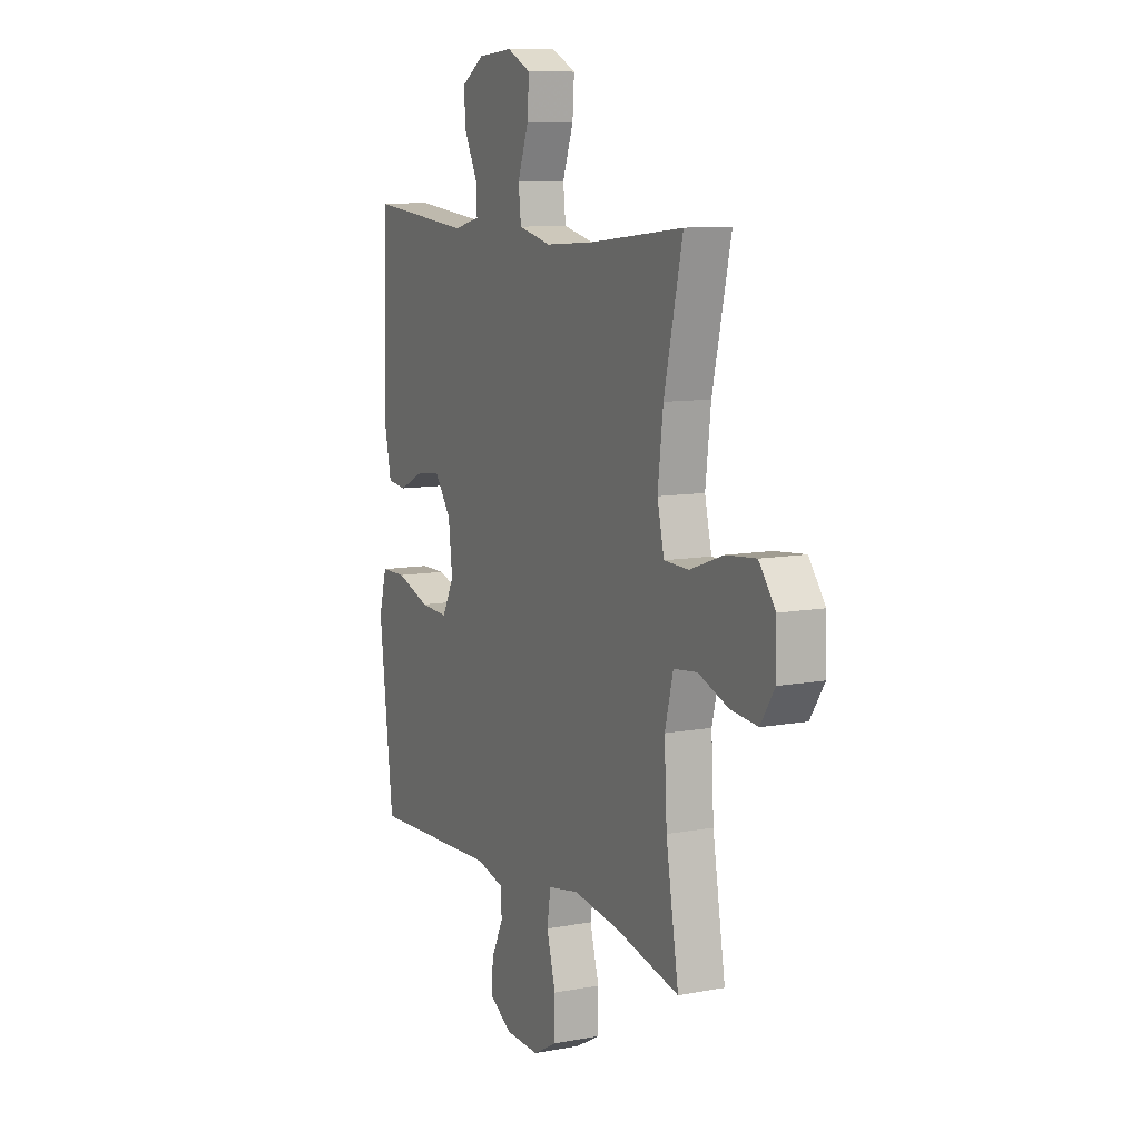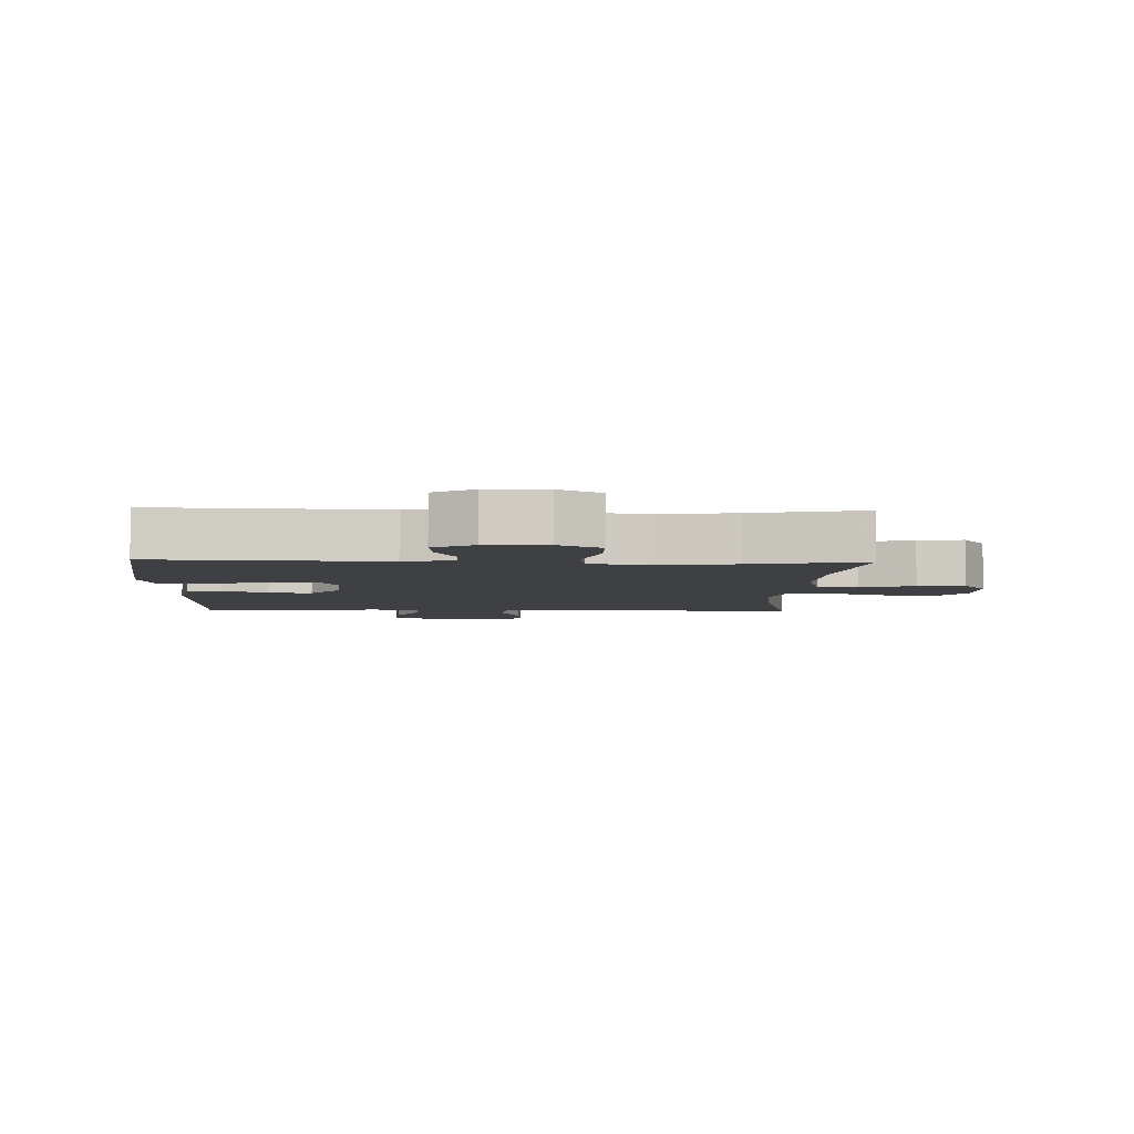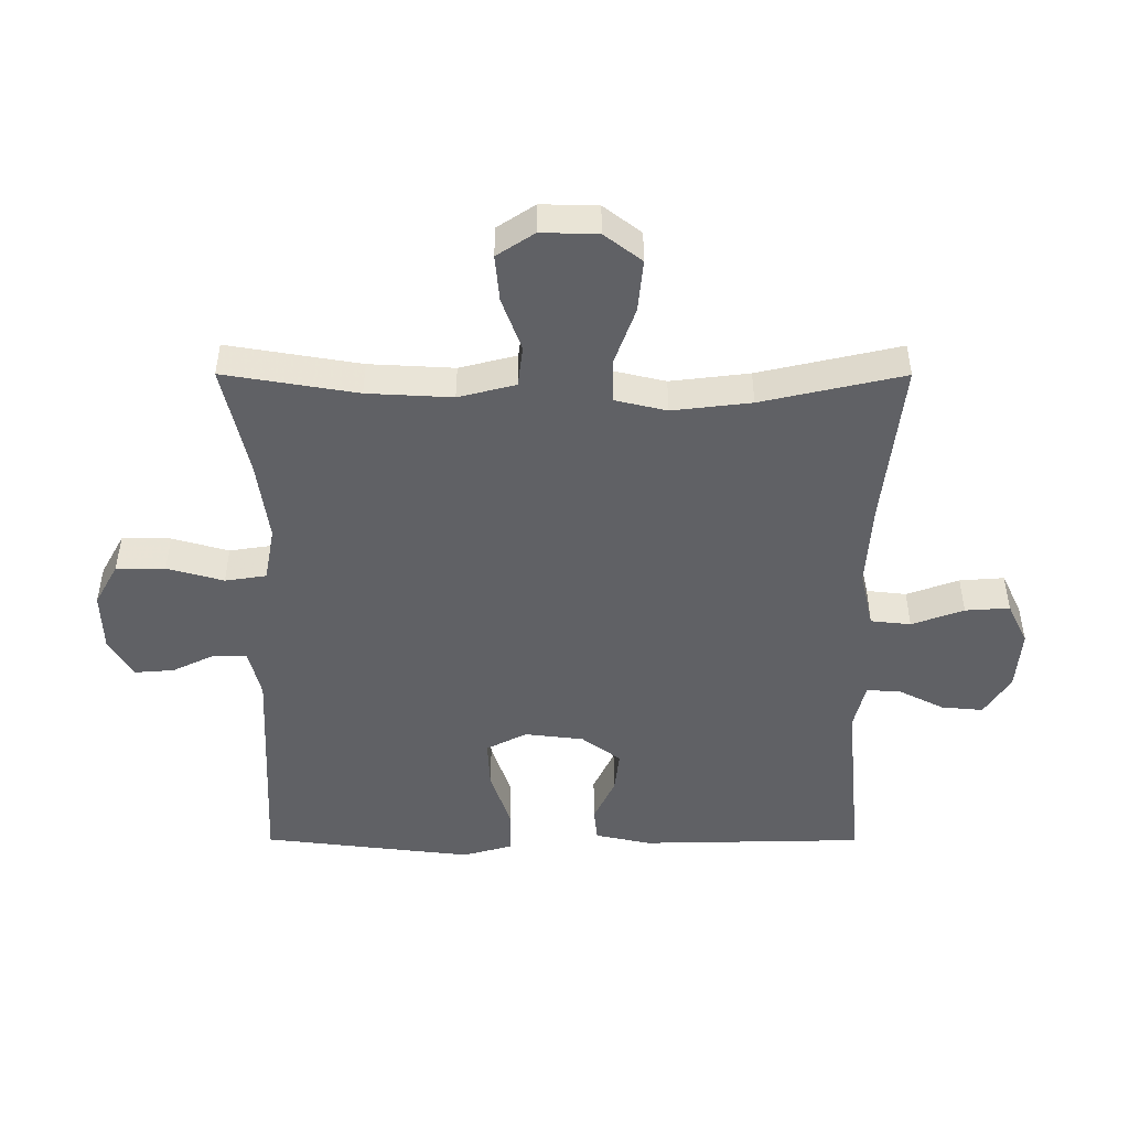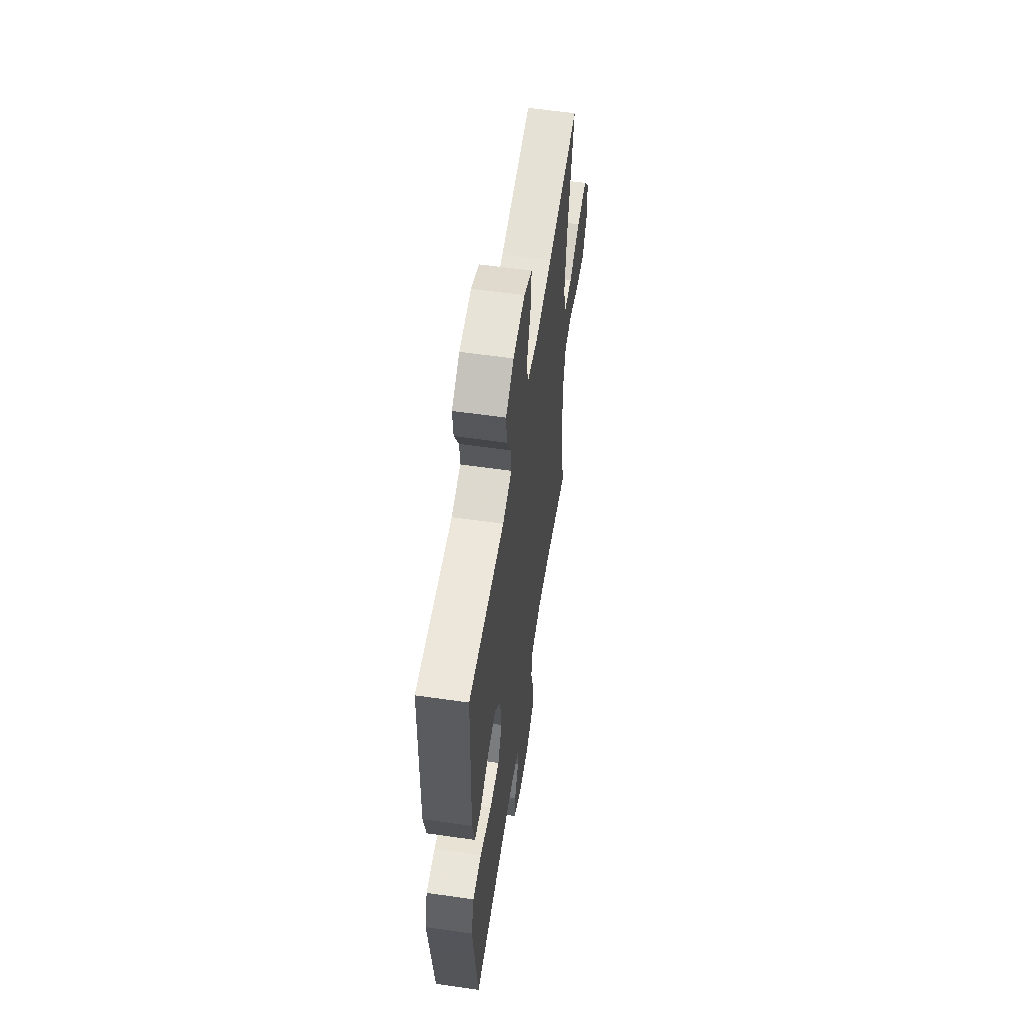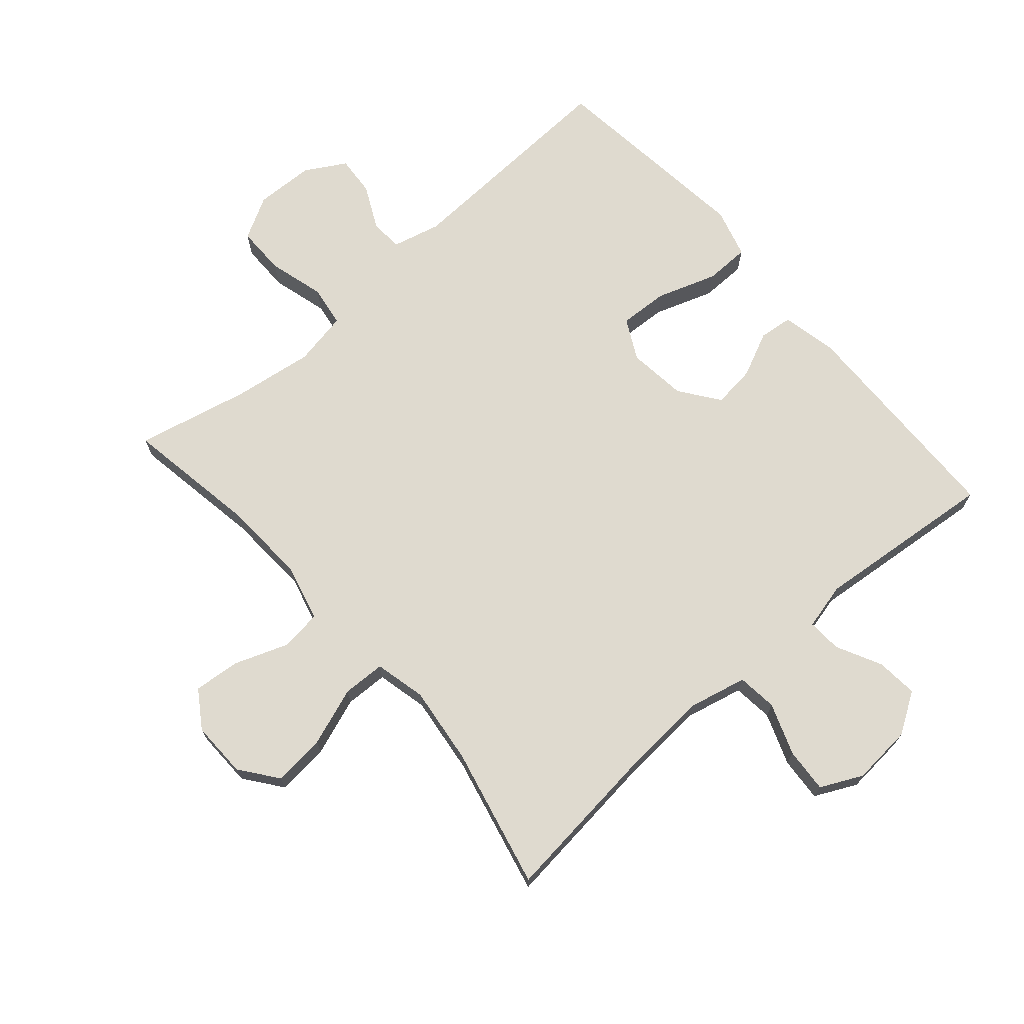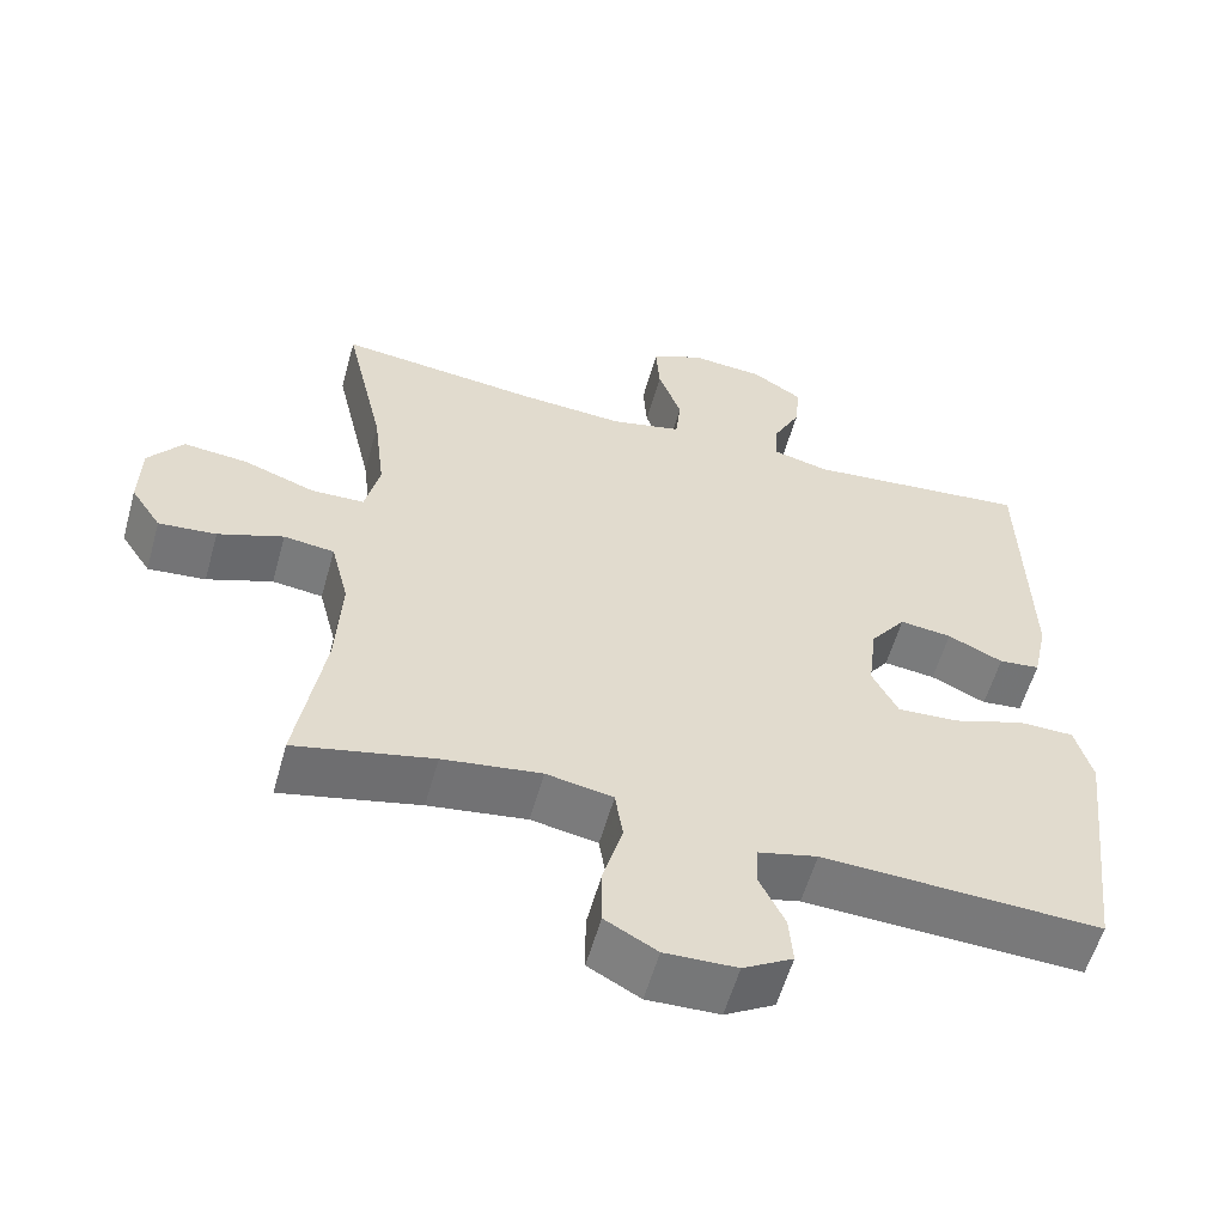
<metadata>
{"format":"obj","ext":"obj","renderer":"f3d","projection":"perspective","resolution":1024,"background":"white","views":[{"elev":9.8,"azim":-115.8,"up":"+Z"},{"elev":-4.9,"azim":177.8,"up":"+Y"},{"elev":-48.1,"azim":-90.1,"up":"+Y"},{"elev":57.7,"azim":98.5,"up":"+Z"},{"elev":70.8,"azim":-41.0,"up":"+Y"},{"elev":-57.4,"azim":-15.6,"up":"+Z"}]}
</metadata>
<code>
v 0.5 0.07 0.5
v 0.508 0.07 0.147
v 0.489 0.07 0.059
v 0.436 0.07 0.053
v 0.365 0.07 0.086
v 0.298 0.07 0.094
v 0.252 0.07 0.032
v 0.241 0.07 -0.061
v 0.274 0.07 -0.125
v 0.352 0.07 -0.121
v 0.446 0.07 -0.089
v 0.517 0.07 -0.09
v 0.539 0.07 -0.168
v 0.525 0.07 -0.289
v 0.5 0.07 -0.5
v 0.141 0.07 -0.484
v 0.064 0.07 -0.503
v 0.062 0.07 -0.555
v 0.095 0.07 -0.623
v 0.1 0.07 -0.686
v 0.036 0.07 -0.723
v -0.057 0.07 -0.726
v -0.124 0.07 -0.689
v -0.124 0.07 -0.612
v -0.099 0.07 -0.523
v -0.109 0.07 -0.458
v -0.195 0.07 -0.442
v -0.322 0.07 -0.46
v -0.5 0.07 -0.5
v -0.465 0.07 -0.29
v -0.458 0.07 -0.156
v -0.481 0.07 -0.066
v -0.546 0.07 -0.058
v -0.63 0.07 -0.089
v -0.704 0.07 -0.096
v -0.743 0.07 -0.037
v -0.741 0.07 0.052
v -0.696 0.07 0.111
v -0.613 0.07 0.103
v -0.521 0.07 0.07
v -0.453 0.07 0.072
v -0.434 0.07 0.153
v -0.449 0.07 0.277
v -0.5 0.07 0.5
v -0.242 0.07 0.471
v -0.106 0.07 0.462
v -0.015 0.07 0.483
v -0.008 0.07 0.546
v -0.038 0.07 0.628
v -0.043 0.07 0.698
v 0.023 0.07 0.73
v 0.119 0.07 0.722
v 0.183 0.07 0.681
v 0.177 0.07 0.615
v 0.141 0.07 0.544
v 0.138 0.07 0.49
v 0.212 0.07 0.472
v 0.5 0 0.5
v 0.508 0 0.147
v 0.489 0 0.059
v 0.436 0 0.053
v 0.365 0 0.086
v 0.298 0 0.094
v 0.252 0 0.032
v 0.241 0 -0.061
v 0.274 0 -0.125
v 0.352 0 -0.121
v 0.446 0 -0.089
v 0.517 0 -0.09
v 0.539 0 -0.168
v 0.525 0 -0.289
v 0.5 0 -0.5
v 0.141 0 -0.484
v 0.064 0 -0.503
v 0.062 0 -0.555
v 0.095 0 -0.623
v 0.1 0 -0.686
v 0.036 0 -0.723
v -0.057 0 -0.726
v -0.124 0 -0.689
v -0.124 0 -0.612
v -0.099 0 -0.523
v -0.109 0 -0.458
v -0.195 0 -0.442
v -0.322 0 -0.46
v -0.5 0 -0.5
v -0.465 0 -0.29
v -0.458 0 -0.156
v -0.481 0 -0.066
v -0.546 0 -0.058
v -0.63 0 -0.089
v -0.704 0 -0.096
v -0.743 0 -0.037
v -0.741 0 0.052
v -0.696 0 0.111
v -0.613 0 0.103
v -0.521 0 0.07
v -0.453 0 0.072
v -0.434 0 0.153
v -0.449 0 0.277
v -0.5 0 0.5
v -0.242 0 0.471
v -0.106 0 0.462
v -0.015 0 0.483
v -0.008 0 0.546
v -0.038 0 0.628
v -0.043 0 0.698
v 0.023 0 0.73
v 0.119 0 0.722
v 0.183 0 0.681
v 0.177 0 0.615
v 0.141 0 0.544
v 0.138 0 0.49
v 0.212 0 0.472
f 53 54 55
f 52 53 55
f 51 52 55
f 50 51 55
f 49 50 55
f 48 49 55
f 47 48 55 56
f 46 47 56 57
f 43 44 45
f 42 43 45 46
f 41 42 46 57
f 38 39 40
f 37 38 40
f 36 37 40
f 35 36 40
f 34 35 40
f 33 34 40
f 32 33 40 41
f 41 57 1
f 32 41 1
f 31 32 1
f 28 29 30
f 30 31 1
f 28 30 1
f 27 28 1
f 23 24 25
f 22 23 25
f 21 22 25
f 20 21 25
f 19 20 25
f 18 19 25
f 17 18 25 26
f 16 17 26
f 16 26 27
f 15 16 27
f 14 15 27
f 13 14 27
f 12 13 27
f 11 12 27
f 10 11 27
f 3 4 5
f 2 3 5
f 1 2 5
f 1 5 6
f 27 1 6 7
f 9 10 27
f 8 9 27
f 7 8 27
f 112 111 110
f 112 110 109
f 112 109 108
f 112 108 107
f 112 107 106
f 112 106 105
f 113 112 105 104
f 114 113 104 103
f 102 101 100
f 103 102 100 99
f 114 103 99 98
f 97 96 95
f 97 95 94
f 97 94 93
f 97 93 92
f 97 92 91
f 97 91 90
f 98 97 90 89
f 58 114 98
f 58 98 89
f 58 89 88
f 87 86 85
f 58 88 87
f 58 87 85
f 58 85 84
f 82 81 80
f 82 80 79
f 82 79 78
f 82 78 77
f 82 77 76
f 82 76 75
f 83 82 75 74
f 83 74 73
f 84 83 73
f 84 73 72
f 84 72 71
f 84 71 70
f 84 70 69
f 84 69 68
f 84 68 67
f 62 61 60
f 62 60 59
f 62 59 58
f 63 62 58
f 64 63 58 84
f 84 67 66
f 84 66 65
f 84 65 64
f 1 58 59 2
f 2 59 60 3
f 3 60 61 4
f 4 61 62 5
f 5 62 63 6
f 6 63 64 7
f 7 64 65 8
f 8 65 66 9
f 9 66 67 10
f 10 67 68 11
f 11 68 69 12
f 12 69 70 13
f 13 70 71 14
f 14 71 72 15
f 15 72 73 16
f 16 73 74 17
f 17 74 75 18
f 18 75 76 19
f 19 76 77 20
f 20 77 78 21
f 21 78 79 22
f 22 79 80 23
f 23 80 81 24
f 24 81 82 25
f 25 82 83 26
f 26 83 84 27
f 27 84 85 28
f 28 85 86 29
f 29 86 87 30
f 30 87 88 31
f 31 88 89 32
f 32 89 90 33
f 33 90 91 34
f 34 91 92 35
f 35 92 93 36
f 36 93 94 37
f 37 94 95 38
f 38 95 96 39
f 39 96 97 40
f 40 97 98 41
f 41 98 99 42
f 42 99 100 43
f 43 100 101 44
f 44 101 102 45
f 45 102 103 46
f 46 103 104 47
f 47 104 105 48
f 48 105 106 49
f 49 106 107 50
f 50 107 108 51
f 51 108 109 52
f 52 109 110 53
f 53 110 111 54
f 54 111 112 55
f 55 112 113 56
f 56 113 114 57
f 57 114 58 1

</code>
